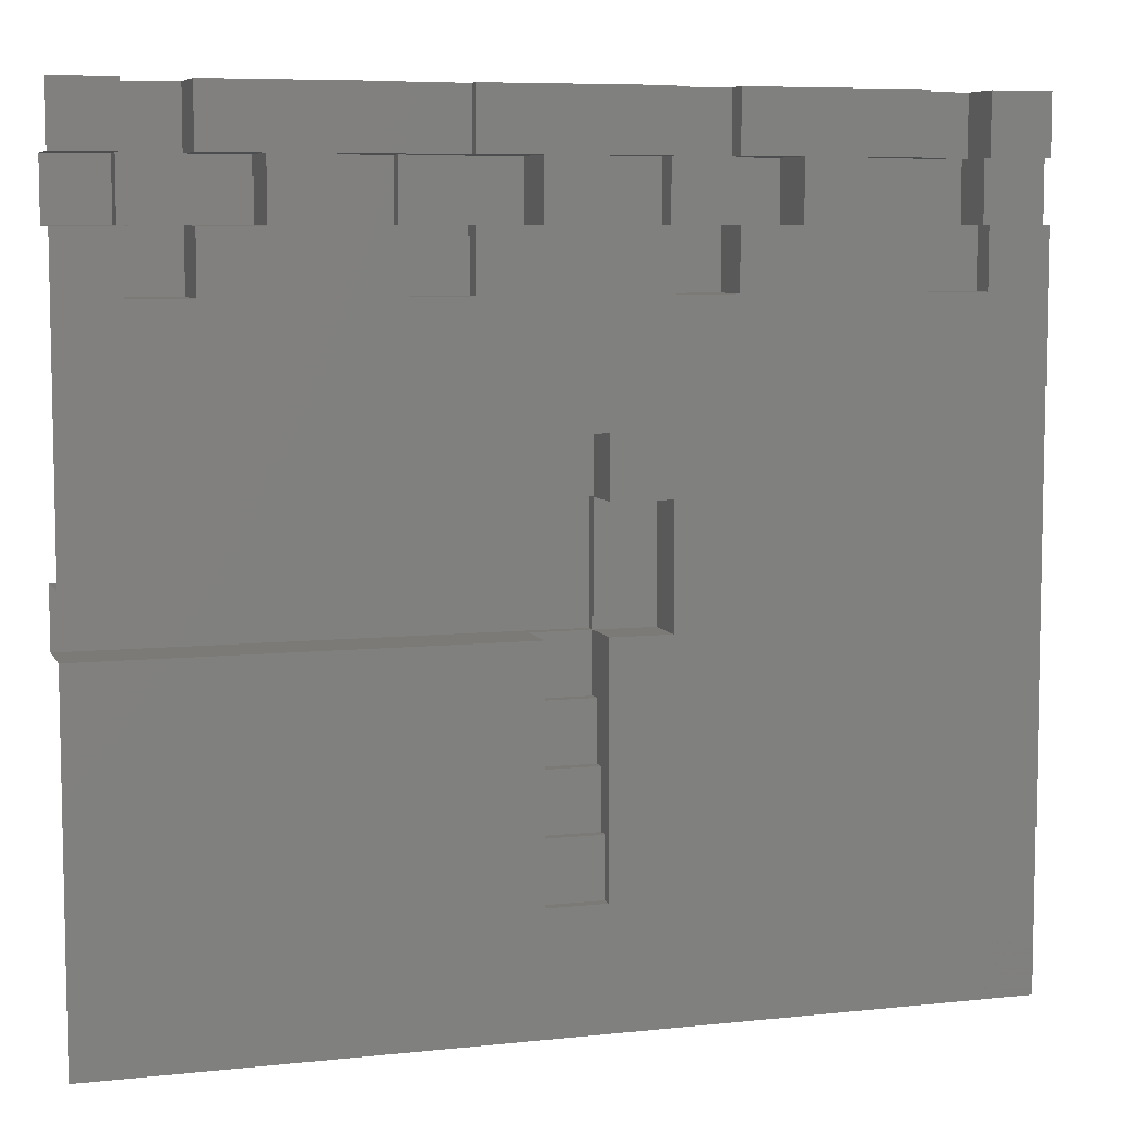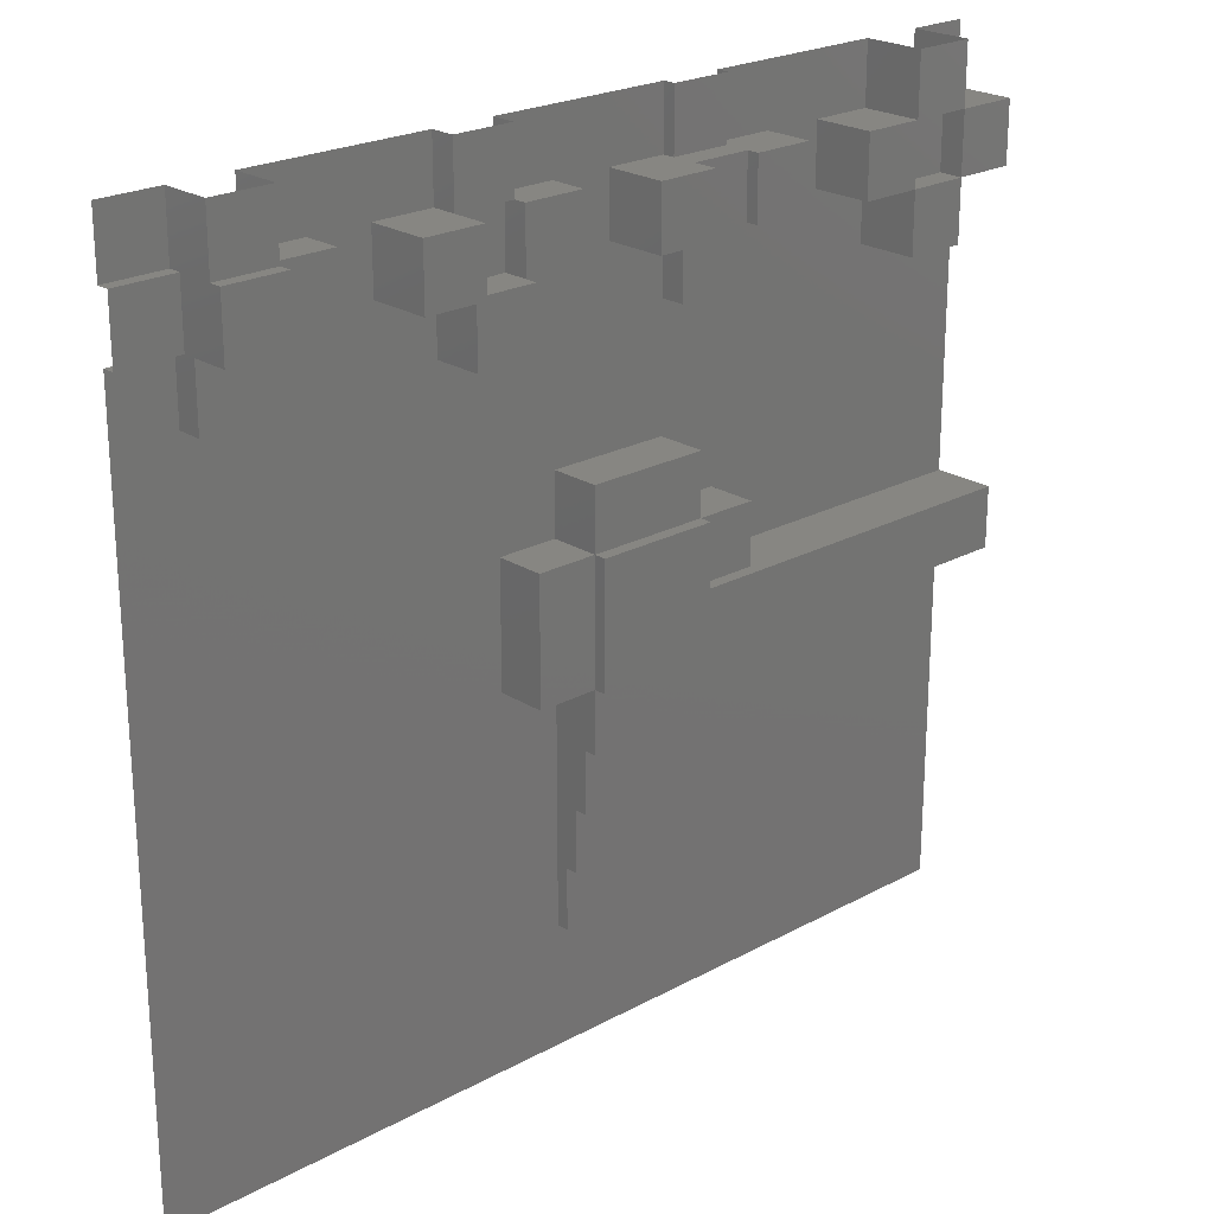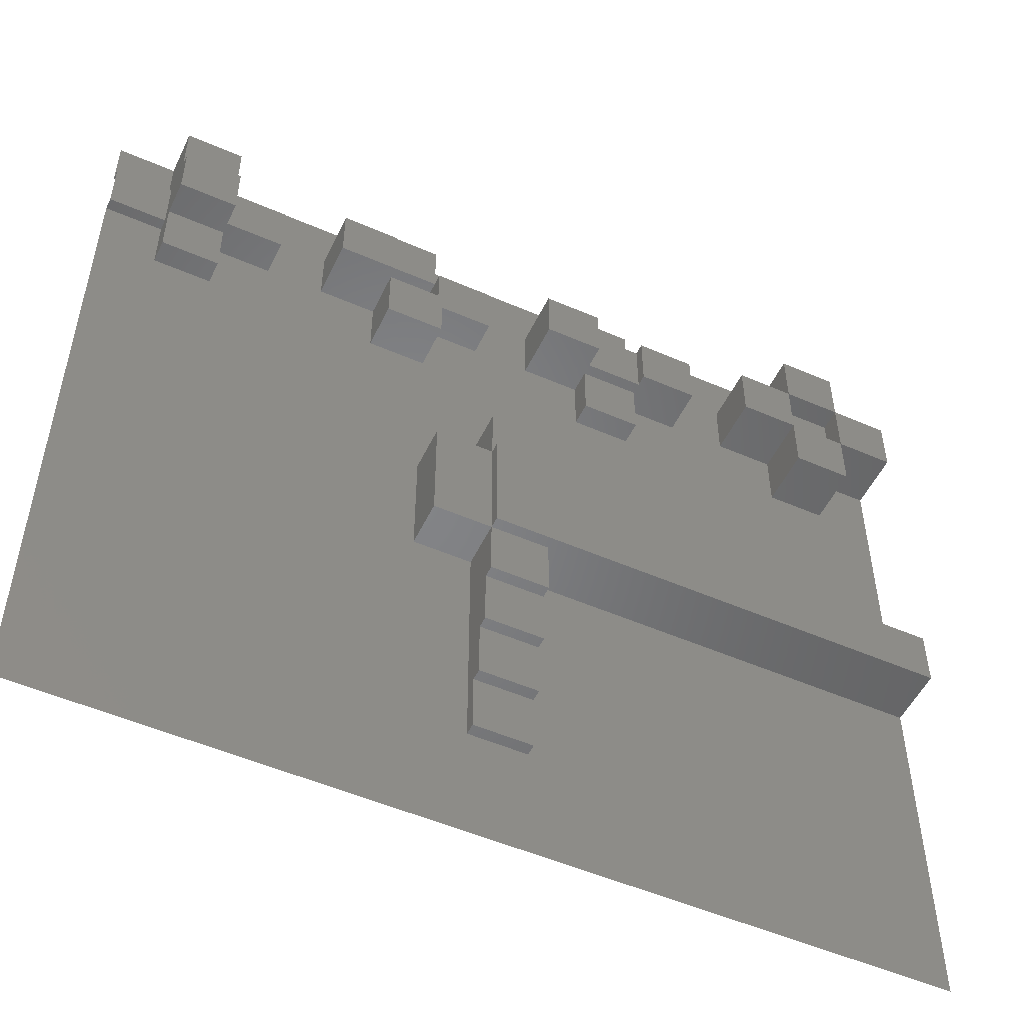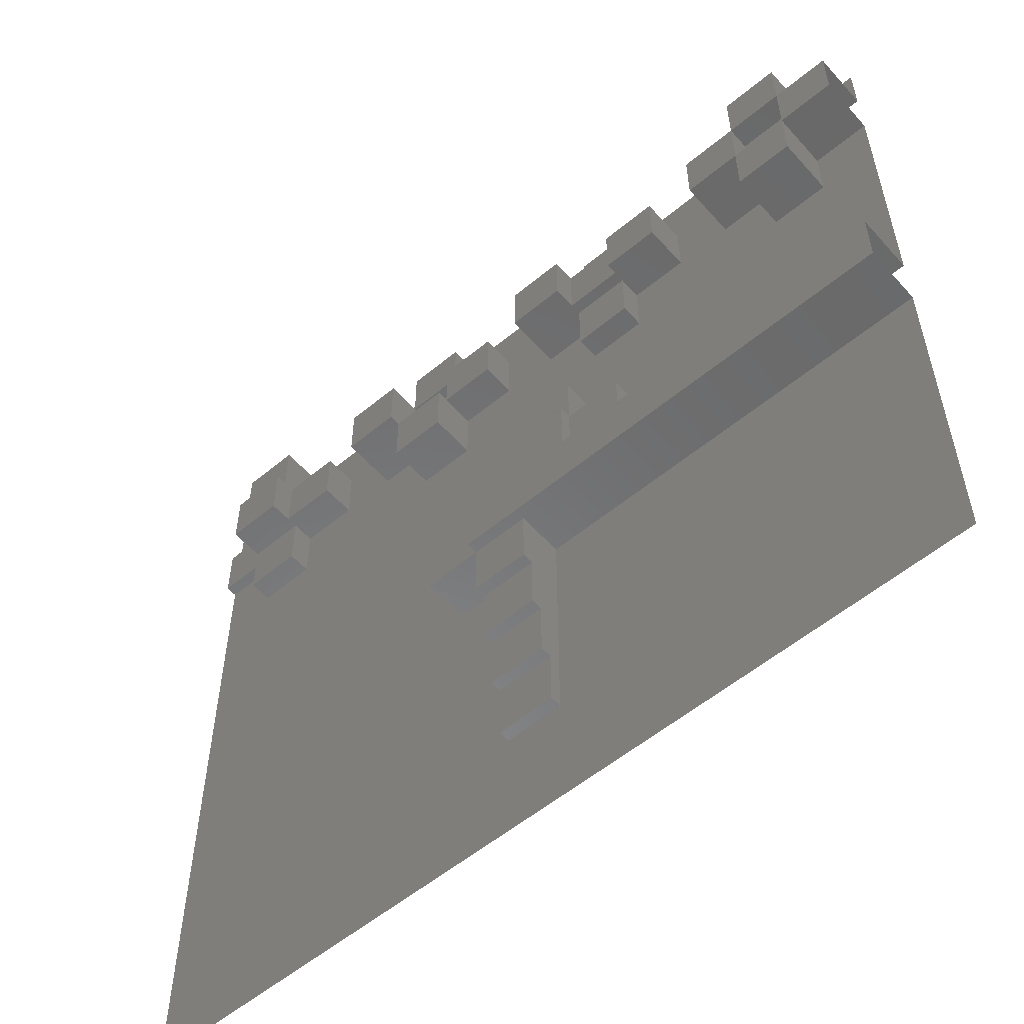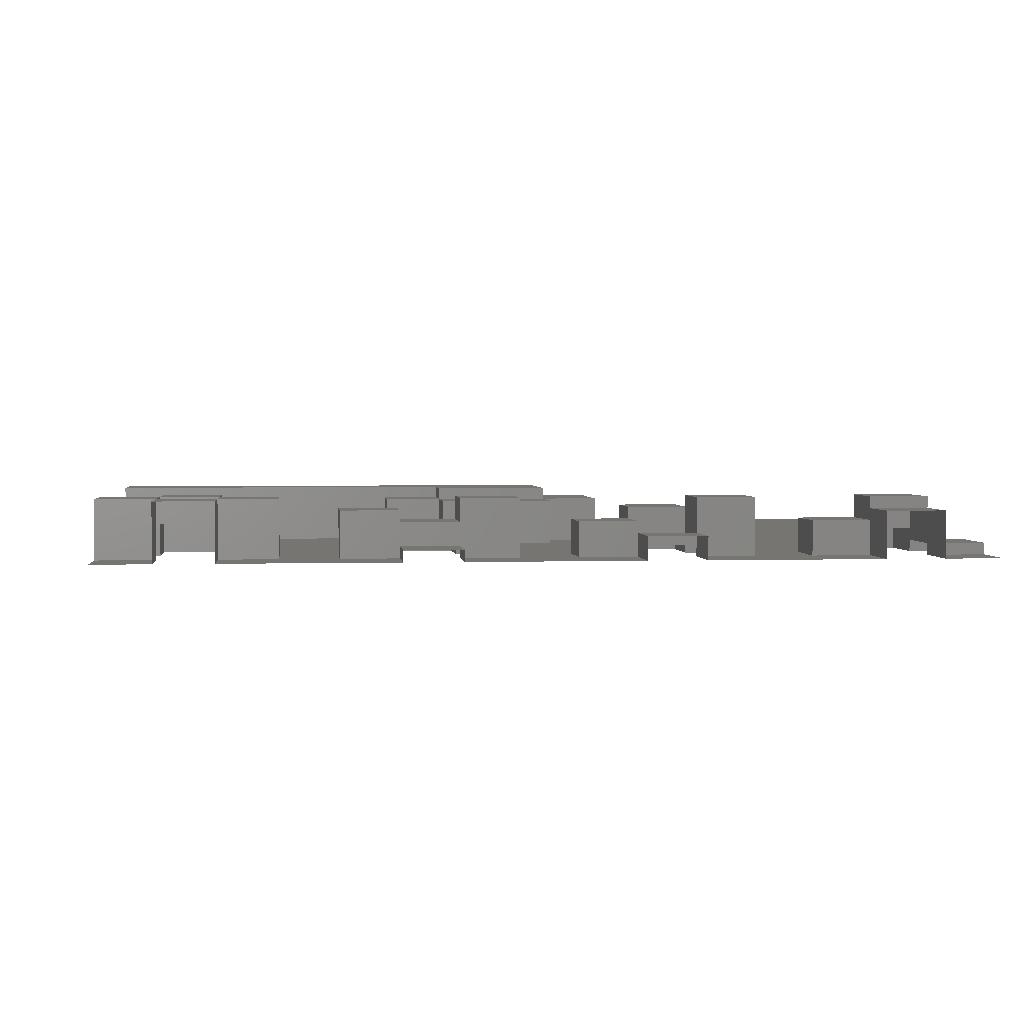
<metadata>
{"format":"stl","ext":"stl","renderer":"f3d","projection":"perspective","resolution":1024,"background":"white","views":[{"elev":7.3,"azim":162.8,"up":"+Y"},{"elev":22.9,"azim":-42.9,"up":"+Y"},{"elev":-51.9,"azim":-25.2,"up":"+Y"},{"elev":-56.0,"azim":41.0,"up":"+Y"},{"elev":2.5,"azim":174.0,"up":"+Z"}]}
</metadata>
<code>
# stl→obj: 362 verts, 618 faces
v 5 5 5
v 5 10 5
v 10 5 5
v 10 10 5
v 15 5 5
v 15 10 5
v 20 5 5
v 20 10 5
v 25 5 5
v 25 10 5
v 30 5 5
v 30 10 5
v 35 5 5
v 35 10 5
v 40 5 5
v 40 10 5
v 45 5 5
v 45 10 5
v 50 5 5
v 50 10 5
v 55 5 5
v 55 10 5
v 60 5 5
v 60 10 5
v 65 5 5
v 65 10 5
v 70 5 5
v 70 10 5
v 75 5 5
v 75 10 5
v 80 5 5
v 80 10 5
v 5 15 5
v 10 15 5
v 15 15 5
v 20 15 5
v 25 15 5
v 30 15 5
v 35 15 5
v 40 15 5
v 45 15 5
v 45 15 6
v 40 15 6
v 50 15 5
v 55 15 5
v 60 15 5
v 65 15 5
v 70 15 5
v 75 15 5
v 80 15 5
v 5 20 5
v 10 20 5
v 15 20 5
v 20 20 5
v 25 20 5
v 30 20 5
v 35 20 5
v 40 20 5
v 40 20 6
v 45 20 6
v 45 20 7
v 40 20 7
v 45 20 5
v 50 20 5
v 55 20 5
v 60 20 5
v 65 20 5
v 70 20 5
v 75 20 5
v 80 20 5
v 5 25 5
v 10 25 5
v 15 25 5
v 20 25 5
v 25 25 5
v 30 25 5
v 35 25 5
v 40 25 5
v 40 25 7
v 45 25 7
v 45 25 8
v 40 25 8
v 45 25 5
v 50 25 5
v 55 25 5
v 60 25 5
v 65 25 5
v 70 25 5
v 75 25 5
v 80 25 5
v 5 30 5
v 10 30 5
v 15 30 5
v 20 30 5
v 25 30 5
v 30 30 5
v 35 30 5
v 40 30 5
v 40 30 8
v 45 30 8
v 45 30 9
v 40 30 9
v 45 30 5
v 50 30 5
v 55 30 5
v 60 30 5
v 65 30 5
v 70 30 5
v 75 30 5
v 80 30 5
v 5 35 5
v 10 35 5
v 15 35 5
v 20 35 5
v 25 35 5
v 30 35 5
v 35 35 5
v 40 35 5
v 40 35 9
v 35 35 9
v 45 35 9
v 45 35 10
v 40 35 10
v 45 35 5
v 50 35 5
v 50 35 10
v 55 35 5
v 55 35 10
v 60 35 5
v 60 35 10
v 65 35 5
v 65 35 10
v 70 35 5
v 70 35 10
v 75 35 5
v 75 35 10
v 80 35 5
v 80 35 10
v 5 40 5
v 10 40 5
v 15 40 5
v 20 40 5
v 25 40 5
v 30 40 5
v 35 40 5
v 35 40 9
v 40 40 9
v 40 40 10
v 45 40 10
v 50 40 10
v 55 40 10
v 60 40 10
v 65 40 10
v 70 40 10
v 75 40 10
v 80 40 10
v 5 45 5
v 10 45 5
v 15 45 5
v 20 45 5
v 25 45 5
v 30 45 5
v 35 45 5
v 35 45 9
v 40 45 9
v 40 45 10
v 45 45 10
v 50 45 10
v 50 40 9
v 50 45 9
v 55 40 9
v 55 45 9
v 55 40 5
v 55 45 5
v 60 40 5
v 60 45 5
v 65 40 5
v 65 45 5
v 70 40 5
v 70 45 5
v 75 40 5
v 75 45 5
v 80 40 5
v 80 45 5
v 5 50 5
v 10 50 5
v 15 50 5
v 20 50 5
v 25 50 5
v 30 50 5
v 35 50 5
v 40 45 5
v 40 50 5
v 40 50 9
v 45 45 9
v 45 50 9
v 50 50 9
v 50 45 5
v 50 50 5
v 55 50 5
v 60 50 5
v 65 50 5
v 70 50 5
v 75 50 5
v 80 50 5
v 5 55 5
v 10 55 5
v 15 55 5
v 20 55 5
v 25 55 5
v 30 55 5
v 35 55 5
v 40 55 5
v 45 50 5
v 45 55 5
v 50 55 5
v 55 55 5
v 60 55 5
v 65 55 5
v 70 55 5
v 75 55 5
v 80 55 5
v 5 60 5
v 10 60 5
v 15 60 5
v 15 60 7
v 10 60 7
v 20 60 5
v 25 60 5
v 30 60 5
v 35 60 5
v 35 60 9
v 30 60 9
v 40 60 5
v 45 60 5
v 50 60 5
v 55 60 5
v 55 60 7
v 50 60 7
v 60 60 5
v 65 60 5
v 70 60 5
v 75 60 5
v 75 60 10
v 70 60 10
v 80 60 5
v 5 65 5
v 10 65 5
v 10 65 7
v 10 65 6
v 5 65 6
v 15 65 7
v 15 65 10
v 10 65 10
v 15 65 5
v 20 65 5
v 20 65 8
v 15 65 8
v 25 65 5
v 30 65 5
v 30 65 9
v 30 65 10
v 25 65 10
v 35 65 9
v 35 65 5
v 40 65 5
v 40 65 8
v 35 65 8
v 45 65 5
v 50 65 5
v 50 65 7
v 50 65 10
v 45 65 10
v 55 65 7
v 55 65 8
v 50 65 8
v 55 65 5
v 60 65 5
v 60 65 9
v 55 65 9
v 65 65 5
v 70 65 5
v 70 65 10
v 65 65 10
v 75 65 10
v 75 65 5
v 80 65 5
v 80 65 10
v 5 70 6
v 10 70 6
v 10 70 10
v 15 70 10
v 15 70 8
v 20 70 8
v 20 70 5
v 25 70 5
v 25 70 10
v 30 70 10
v 30 65 6
v 30 70 6
v 35 65 6
v 35 70 6
v 35 70 8
v 35 70 7
v 30 70 7
v 40 70 8
v 40 70 5
v 45 70 5
v 45 70 10
v 50 70 10
v 50 70 8
v 55 70 8
v 55 70 9
v 60 70 9
v 60 70 5
v 65 70 5
v 65 70 10
v 70 70 10
v 70 65 8
v 70 70 8
v 75 65 8
v 75 70 8
v 75 70 10
v 80 70 10
v 5 70 5
v 5 75 5
v 10 70 5
v 10 75 5
v 10 70 9
v 10 75 9
v 15 70 9
v 15 75 9
v 15 70 5
v 15 75 5
v 20 75 5
v 25 75 5
v 30 70 5
v 30 75 5
v 30 75 7
v 35 75 7
v 35 70 5
v 35 75 5
v 40 75 5
v 45 75 5
v 50 70 5
v 50 75 5
v 50 70 6
v 50 75 6
v 55 70 6
v 55 75 6
v 55 70 5
v 55 75 5
v 60 75 5
v 65 75 5
v 70 70 5
v 70 75 5
v 70 75 10
v 75 75 10
v 75 70 5
v 75 75 5
v 80 70 5
v 80 75 5
f 1 2 3
f 4 3 2
f 3 4 5
f 6 5 4
f 5 6 7
f 8 7 6
f 7 8 9
f 10 9 8
f 9 10 11
f 12 11 10
f 11 12 13
f 14 13 12
f 13 14 15
f 16 15 14
f 15 16 17
f 18 17 16
f 17 18 19
f 20 19 18
f 19 20 21
f 22 21 20
f 21 22 23
f 24 23 22
f 23 24 25
f 26 25 24
f 25 26 27
f 28 27 26
f 27 28 29
f 30 29 28
f 29 30 31
f 32 31 30
f 2 33 4
f 34 4 33
f 4 34 6
f 35 6 34
f 6 35 8
f 36 8 35
f 8 36 10
f 37 10 36
f 10 37 12
f 38 12 37
f 12 38 14
f 39 14 38
f 14 39 16
f 40 16 39
f 16 40 18
f 41 18 40
f 41 40 42
f 42 40 43
f 18 41 20
f 44 20 41
f 20 44 22
f 45 22 44
f 22 45 24
f 46 24 45
f 24 46 26
f 47 26 46
f 26 47 28
f 48 28 47
f 28 48 30
f 49 30 48
f 30 49 32
f 50 32 49
f 33 51 34
f 52 34 51
f 34 52 35
f 53 35 52
f 35 53 36
f 54 36 53
f 36 54 37
f 55 37 54
f 37 55 38
f 56 38 55
f 38 56 39
f 57 39 56
f 39 57 40
f 58 40 57
f 40 58 43
f 43 58 59
f 43 59 42
f 60 42 59
f 60 59 61
f 61 59 62
f 41 63 44
f 64 44 63
f 63 41 60
f 60 41 42
f 44 64 45
f 65 45 64
f 45 65 46
f 66 46 65
f 46 66 47
f 67 47 66
f 47 67 48
f 68 48 67
f 48 68 49
f 69 49 68
f 49 69 50
f 70 50 69
f 51 71 52
f 72 52 71
f 52 72 53
f 73 53 72
f 53 73 54
f 74 54 73
f 54 74 55
f 75 55 74
f 55 75 56
f 76 56 75
f 56 76 57
f 77 57 76
f 57 77 58
f 78 58 77
f 58 78 62
f 62 78 79
f 62 79 61
f 80 61 79
f 80 79 81
f 81 79 82
f 63 83 64
f 84 64 83
f 83 63 80
f 80 63 61
f 64 84 65
f 85 65 84
f 65 85 66
f 86 66 85
f 66 86 67
f 87 67 86
f 67 87 68
f 88 68 87
f 68 88 69
f 89 69 88
f 69 89 70
f 90 70 89
f 71 91 72
f 92 72 91
f 72 92 73
f 93 73 92
f 73 93 74
f 94 74 93
f 74 94 75
f 95 75 94
f 75 95 76
f 96 76 95
f 76 96 77
f 97 77 96
f 77 97 78
f 98 78 97
f 78 98 82
f 82 98 99
f 82 99 81
f 100 81 99
f 100 99 101
f 101 99 102
f 83 103 84
f 104 84 103
f 103 83 100
f 100 83 81
f 84 104 85
f 105 85 104
f 85 105 86
f 106 86 105
f 86 106 87
f 107 87 106
f 87 107 88
f 108 88 107
f 88 108 89
f 109 89 108
f 89 109 90
f 110 90 109
f 91 111 92
f 112 92 111
f 92 112 93
f 113 93 112
f 93 113 94
f 114 94 113
f 94 114 95
f 115 95 114
f 95 115 96
f 116 96 115
f 96 116 97
f 117 97 116
f 97 117 98
f 118 98 117
f 98 118 102
f 102 118 119
f 118 117 119
f 119 117 120
f 102 119 101
f 121 101 119
f 121 119 122
f 122 119 123
f 103 124 104
f 125 104 124
f 125 124 126
f 126 124 122
f 124 103 121
f 121 103 101
f 104 125 105
f 127 105 125
f 127 125 128
f 128 125 126
f 105 127 106
f 129 106 127
f 129 127 130
f 130 127 128
f 106 129 107
f 131 107 129
f 131 129 132
f 132 129 130
f 107 131 108
f 133 108 131
f 133 131 134
f 134 131 132
f 108 133 109
f 135 109 133
f 135 133 136
f 136 133 134
f 109 135 110
f 137 110 135
f 137 135 138
f 138 135 136
f 111 139 112
f 140 112 139
f 112 140 113
f 141 113 140
f 113 141 114
f 142 114 141
f 114 142 115
f 143 115 142
f 115 143 116
f 144 116 143
f 116 144 117
f 145 117 144
f 117 145 120
f 120 145 146
f 120 146 119
f 147 119 146
f 119 147 123
f 123 147 148
f 123 148 122
f 149 122 148
f 122 149 126
f 150 126 149
f 126 150 128
f 151 128 150
f 128 151 130
f 152 130 151
f 130 152 132
f 153 132 152
f 132 153 134
f 154 134 153
f 134 154 136
f 155 136 154
f 136 155 138
f 156 138 155
f 139 157 140
f 158 140 157
f 140 158 141
f 159 141 158
f 141 159 142
f 160 142 159
f 142 160 143
f 161 143 160
f 143 161 144
f 162 144 161
f 144 162 145
f 163 145 162
f 145 163 146
f 146 163 164
f 146 164 147
f 165 147 164
f 147 165 148
f 148 165 166
f 148 166 149
f 167 149 166
f 149 167 150
f 168 150 167
f 169 170 171
f 172 171 170
f 169 171 150
f 150 171 151
f 170 169 168
f 168 169 150
f 173 174 175
f 176 175 174
f 173 175 151
f 151 175 152
f 174 173 172
f 172 173 171
f 175 176 177
f 178 177 176
f 175 177 152
f 152 177 153
f 177 178 179
f 180 179 178
f 177 179 153
f 153 179 154
f 179 180 181
f 182 181 180
f 179 181 154
f 154 181 155
f 181 182 183
f 184 183 182
f 181 183 155
f 155 183 156
f 157 185 158
f 186 158 185
f 158 186 159
f 187 159 186
f 159 187 160
f 188 160 187
f 160 188 161
f 189 161 188
f 161 189 162
f 190 162 189
f 162 190 163
f 191 163 190
f 163 191 192
f 193 192 191
f 163 192 164
f 164 192 165
f 192 193 165
f 165 193 194
f 165 194 195
f 196 195 194
f 165 195 166
f 166 195 167
f 195 196 170
f 197 170 196
f 195 170 167
f 167 170 168
f 198 199 174
f 200 174 199
f 198 174 170
f 170 174 172
f 199 198 197
f 197 198 170
f 174 200 176
f 201 176 200
f 176 201 178
f 202 178 201
f 178 202 180
f 203 180 202
f 180 203 182
f 204 182 203
f 182 204 184
f 205 184 204
f 185 206 186
f 207 186 206
f 186 207 187
f 208 187 207
f 187 208 188
f 209 188 208
f 188 209 189
f 210 189 209
f 189 210 190
f 211 190 210
f 190 211 191
f 212 191 211
f 191 212 193
f 213 193 212
f 193 213 214
f 215 214 213
f 193 214 194
f 194 214 196
f 214 215 199
f 216 199 215
f 214 199 196
f 196 199 197
f 199 216 200
f 217 200 216
f 200 217 201
f 218 201 217
f 201 218 202
f 219 202 218
f 202 219 203
f 220 203 219
f 203 220 204
f 221 204 220
f 204 221 205
f 222 205 221
f 206 223 207
f 224 207 223
f 207 224 208
f 225 208 224
f 225 224 226
f 226 224 227
f 208 225 209
f 228 209 225
f 209 228 210
f 229 210 228
f 210 229 211
f 230 211 229
f 211 230 212
f 231 212 230
f 231 230 232
f 232 230 233
f 212 231 213
f 234 213 231
f 213 234 215
f 235 215 234
f 215 235 216
f 236 216 235
f 216 236 217
f 237 217 236
f 237 236 238
f 238 236 239
f 217 237 218
f 240 218 237
f 218 240 219
f 241 219 240
f 219 241 220
f 242 220 241
f 220 242 221
f 243 221 242
f 243 242 244
f 244 242 245
f 221 243 222
f 246 222 243
f 223 247 224
f 248 224 247
f 224 248 227
f 227 248 249
f 248 247 250
f 250 247 251
f 227 249 226
f 252 226 249
f 252 249 253
f 253 249 254
f 225 255 228
f 256 228 255
f 256 255 257
f 257 255 258
f 255 225 252
f 252 225 226
f 228 256 229
f 259 229 256
f 229 259 230
f 260 230 259
f 230 260 233
f 233 260 261
f 260 259 262
f 262 259 263
f 233 261 232
f 264 232 261
f 231 265 234
f 266 234 265
f 266 265 267
f 267 265 268
f 265 231 264
f 264 231 232
f 234 266 235
f 269 235 266
f 235 269 236
f 270 236 269
f 236 270 239
f 239 270 271
f 270 269 272
f 272 269 273
f 239 271 238
f 274 238 271
f 274 271 275
f 275 271 276
f 237 277 240
f 278 240 277
f 278 277 279
f 279 277 280
f 277 237 274
f 274 237 238
f 240 278 241
f 281 241 278
f 241 281 242
f 282 242 281
f 242 282 245
f 245 282 283
f 282 281 283
f 283 281 284
f 245 283 244
f 285 244 283
f 243 286 246
f 287 246 286
f 287 286 288
f 288 286 285
f 286 243 285
f 285 243 244
f 251 289 250
f 290 250 289
f 250 290 254
f 254 290 291
f 254 291 253
f 292 253 291
f 258 293 257
f 294 257 293
f 293 258 292
f 292 258 253
f 256 295 259
f 296 259 295
f 259 296 263
f 263 296 297
f 295 256 294
f 294 256 257
f 263 297 262
f 298 262 297
f 299 300 301
f 302 301 300
f 299 301 261
f 261 301 264
f 301 302 268
f 268 302 303
f 302 300 304
f 304 300 305
f 300 299 298
f 298 299 262
f 268 303 267
f 306 267 303
f 266 307 269
f 308 269 307
f 269 308 273
f 273 308 309
f 307 266 306
f 306 266 267
f 273 309 272
f 310 272 309
f 276 311 275
f 312 275 311
f 275 312 280
f 280 312 313
f 311 276 310
f 310 276 272
f 280 313 279
f 314 279 313
f 278 315 281
f 316 281 315
f 281 316 284
f 284 316 317
f 315 278 314
f 314 278 279
f 284 317 283
f 318 283 317
f 319 320 321
f 322 321 320
f 319 321 283
f 283 321 285
f 321 322 285
f 285 322 323
f 322 320 323
f 323 320 318
f 320 319 318
f 318 319 283
f 285 323 288
f 324 288 323
f 325 326 327
f 328 327 326
f 325 327 289
f 289 327 290
f 327 328 329
f 329 328 330
f 329 330 331
f 332 331 330
f 329 331 291
f 291 331 292
f 333 334 295
f 335 295 334
f 333 295 293
f 293 295 294
f 334 333 332
f 332 333 331
f 295 335 296
f 336 296 335
f 296 336 337
f 338 337 336
f 296 337 297
f 297 337 298
f 337 338 305
f 305 338 339
f 305 339 304
f 340 304 339
f 341 342 307
f 343 307 342
f 341 307 303
f 303 307 306
f 342 341 340
f 340 341 304
f 307 343 308
f 344 308 343
f 308 344 345
f 346 345 344
f 308 345 309
f 309 345 310
f 345 346 347
f 347 346 348
f 347 348 349
f 350 349 348
f 347 349 311
f 311 349 312
f 351 352 315
f 353 315 352
f 351 315 313
f 313 315 314
f 352 351 350
f 350 351 349
f 315 353 316
f 354 316 353
f 316 354 355
f 356 355 354
f 316 355 317
f 317 355 318
f 355 356 318
f 318 356 357
f 318 357 323
f 358 323 357
f 359 360 361
f 362 361 360
f 359 361 323
f 323 361 324
f 360 359 358
f 358 359 323

</code>
